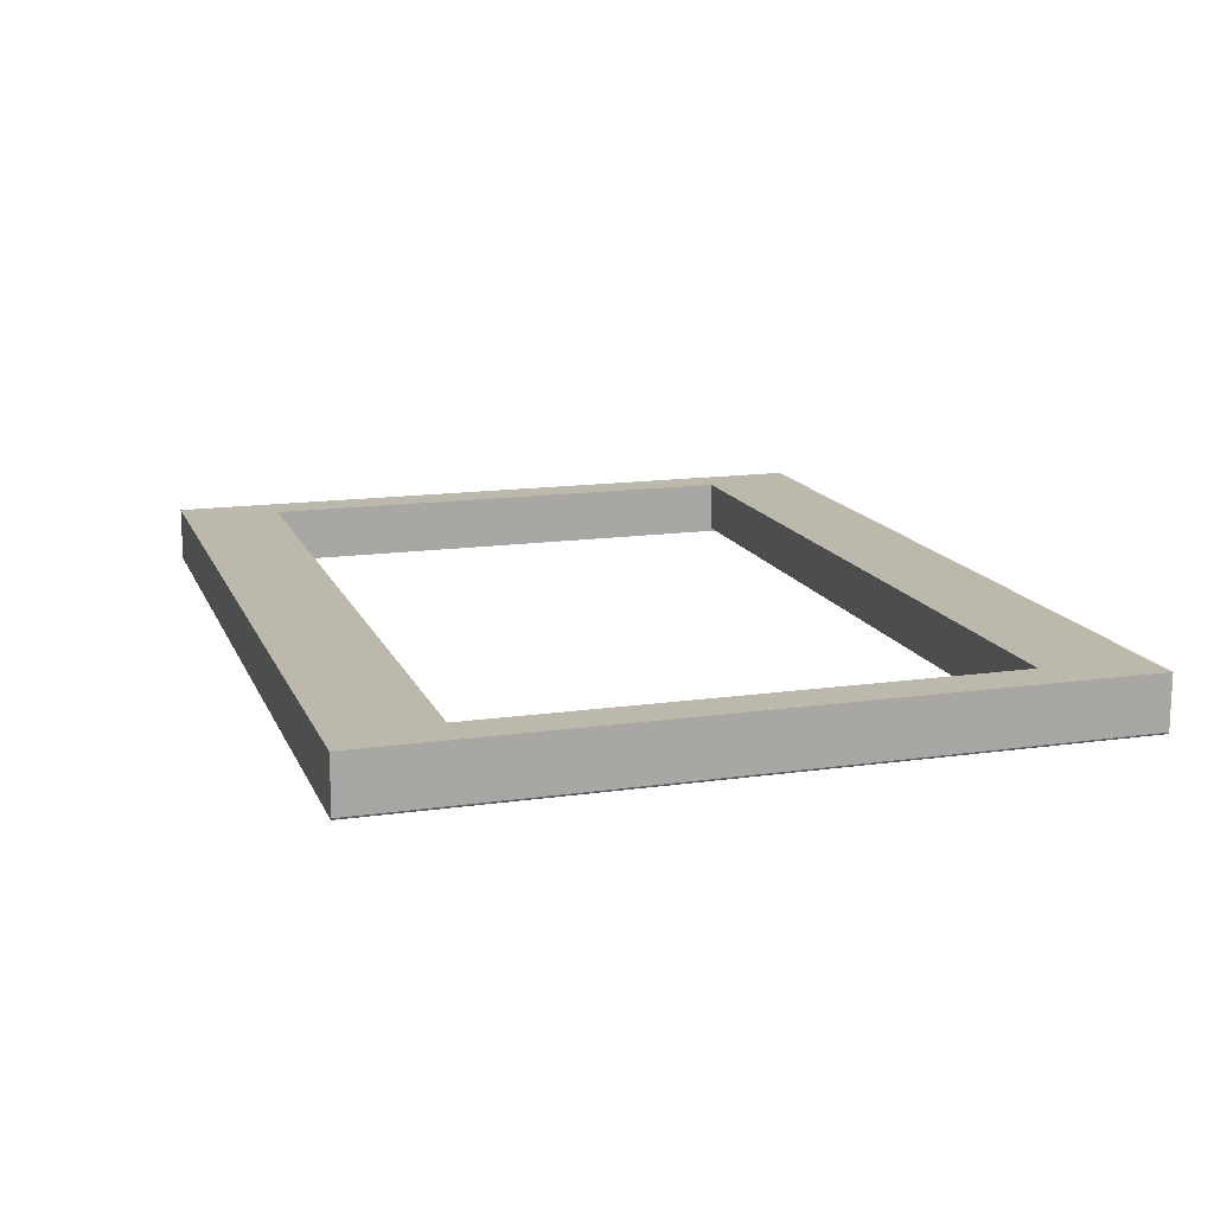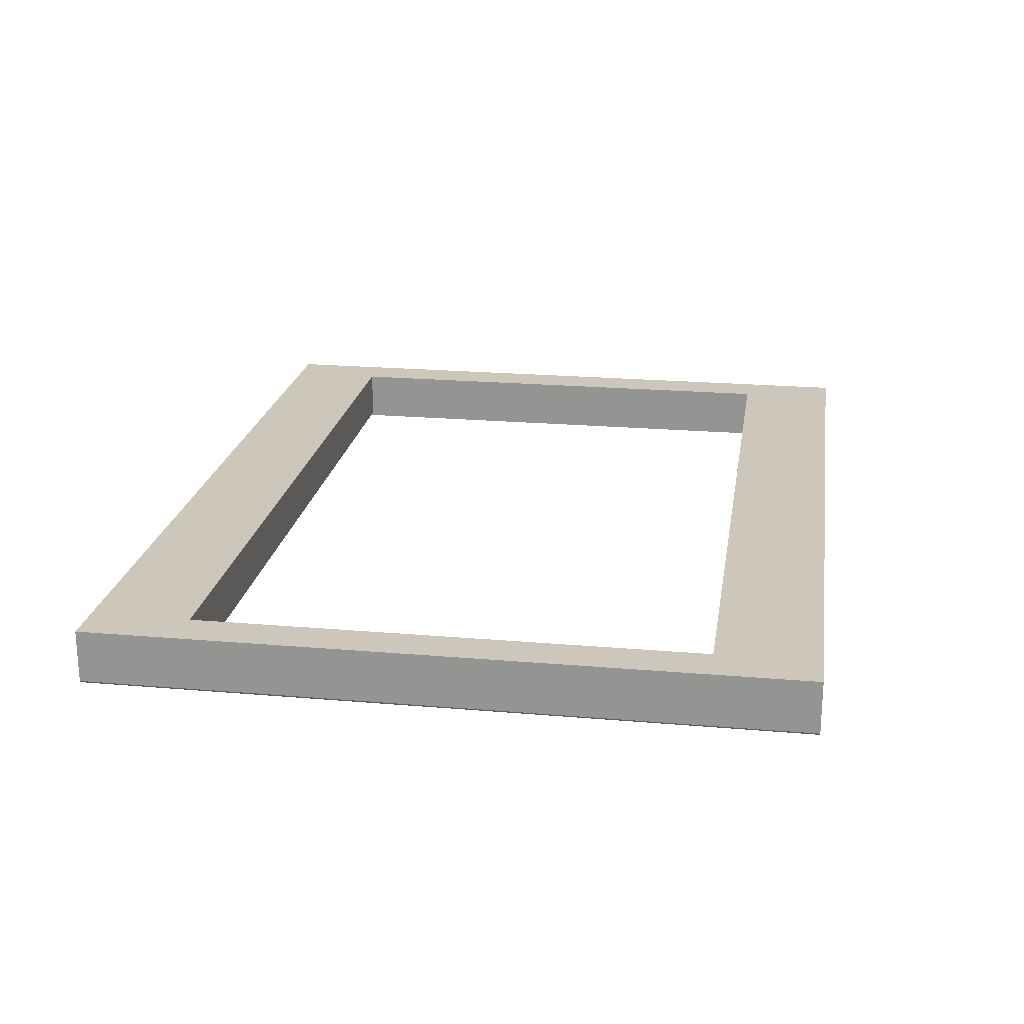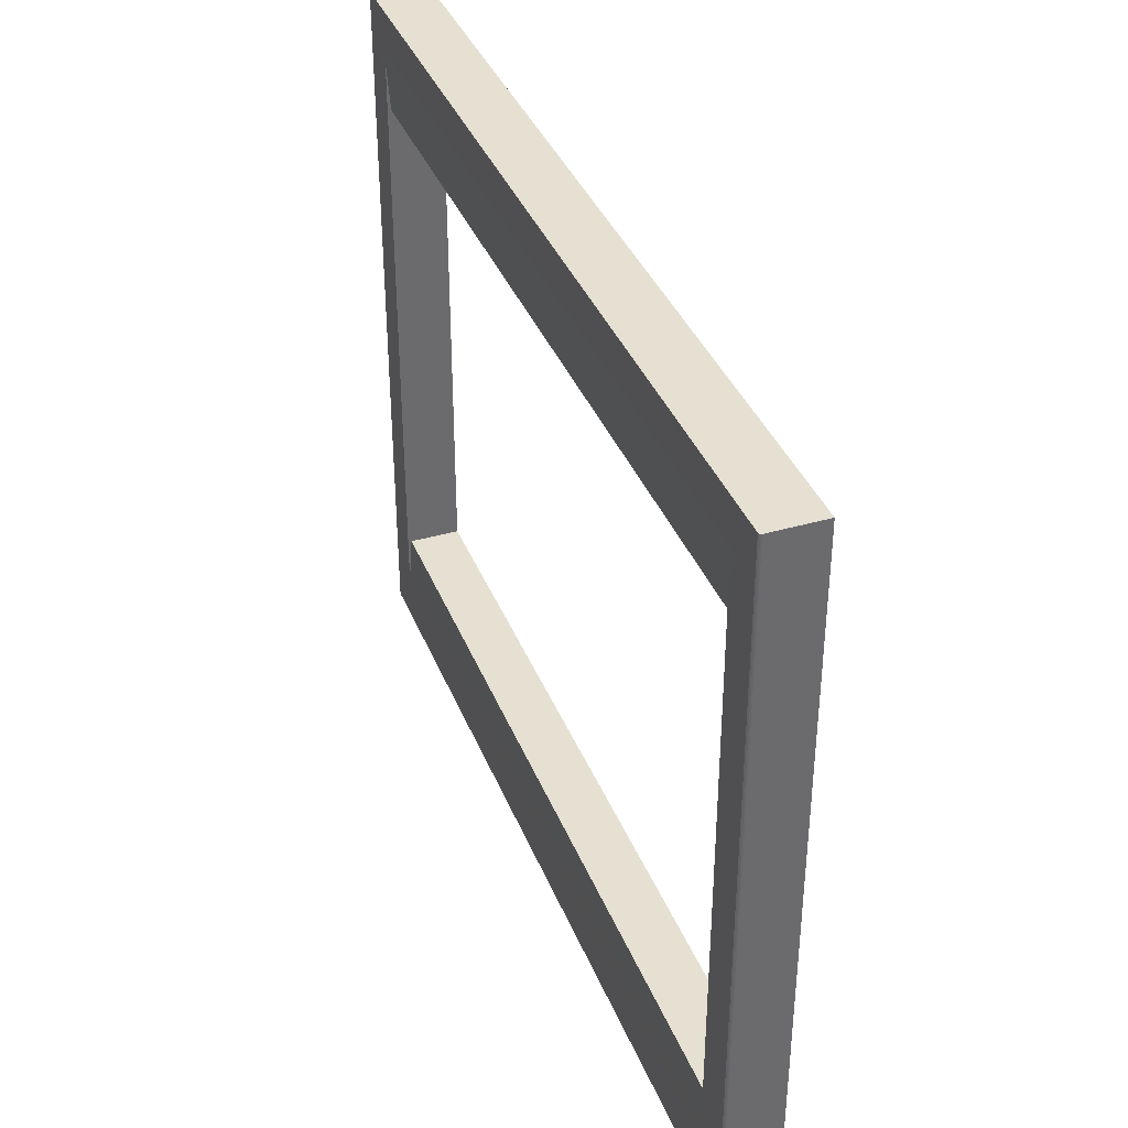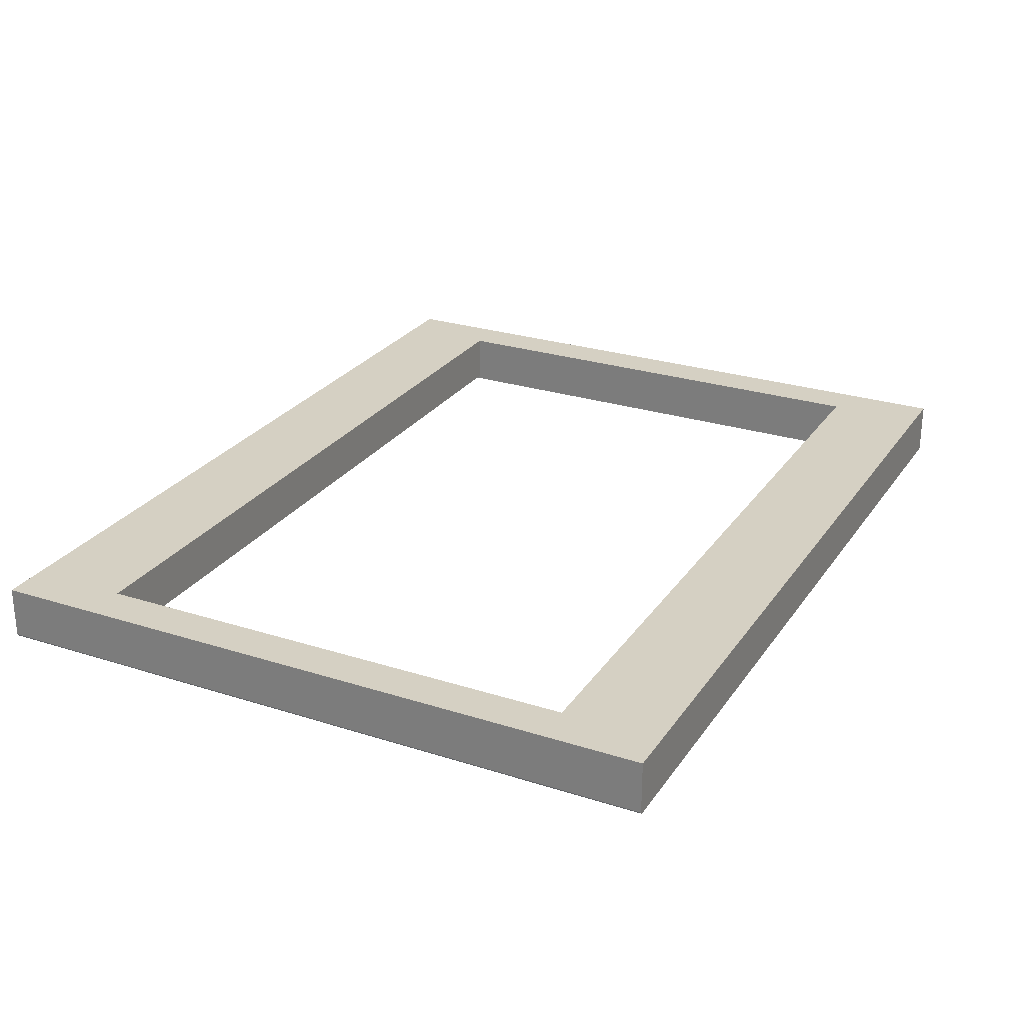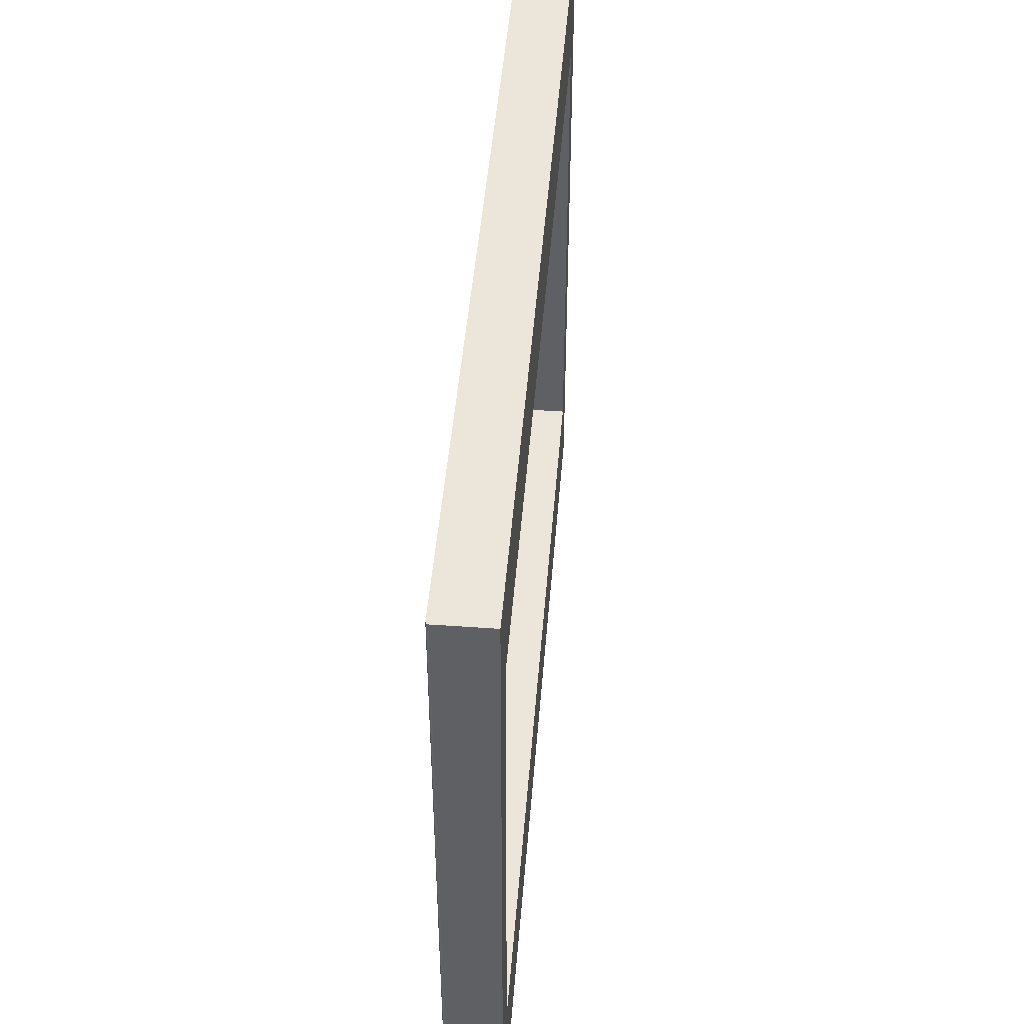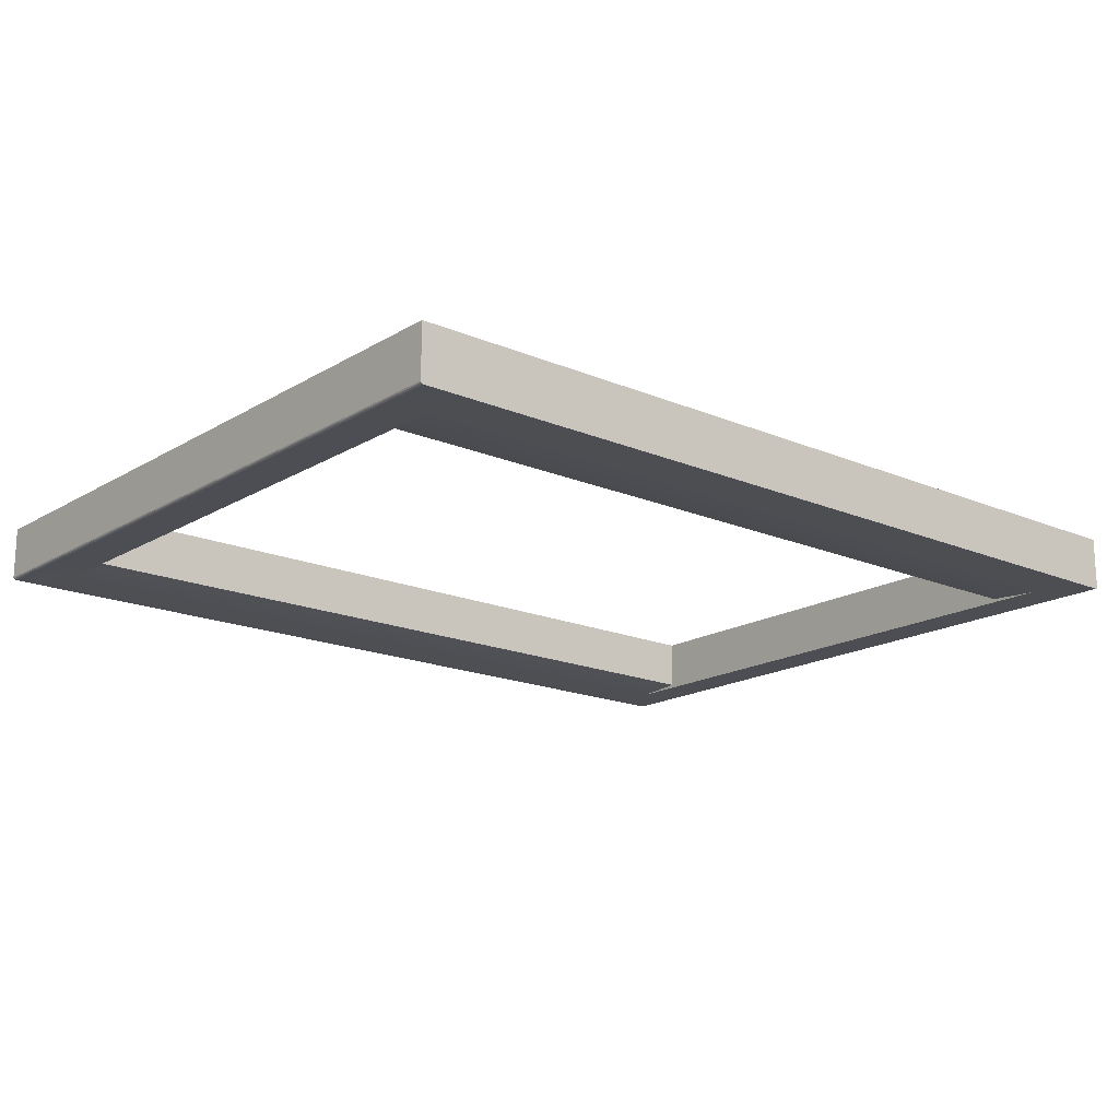
<metadata>
{"format":"obj","ext":"obj","renderer":"f3d","projection":"perspective","resolution":1024,"background":"white","views":[{"elev":14.6,"azim":-107.3,"up":"+Y"},{"elev":21.3,"azim":-81.2,"up":"+Y"},{"elev":37.7,"azim":69.7,"up":"+Z"},{"elev":26.3,"azim":116.8,"up":"+Y"},{"elev":47.0,"azim":94.6,"up":"+Z"},{"elev":-17.3,"azim":-40.3,"up":"+Y"}]}
</metadata>
<code>
v 117.9 150.3 11.18
v 117.9 150 11.18
v 114 150 11.18
v 114 150.3 11.18
v 118.1 150.3 14.15
v 118.1 150.1 14.15
v 118.1 150.1 11.67
v 118.1 150.3 11.67
v 114 150.3 14.65
v 114 150 14.65
v 117.9 150 14.65
v 117.9 150.3 14.65
v 113.7 150.3 11.67
v 113.7 150.1 11.67
v 113.7 150.1 14.15
v 113.7 150.3 14.15
v 118.1 150.3 11.67
v 117.9 150.3 11.67
v 117.9 150.3 14.15
v 118.1 150.3 14.15
v 113.7 150.3 14.15
v 114 150.3 14.15
v 114 150.3 11.67
v 113.7 150.3 11.67
v 118.1 150 14.15
v 117.9 150 14.15
v 117.9 150 11.67
v 118.1 150 11.67
v 113.8 150 11.67
v 114 150 11.67
v 114 150 14.15
v 113.8 150 14.15
v 118.1 150.3 11.18
v 118.1 150.1 11.18
v 113.7 150.1 11.18
v 113.7 150.3 11.18
v 113.7 150.3 14.65
v 113.7 150.1 14.65
v 118.1 150.1 14.65
v 118.1 150.3 14.65
v 117.9 150.3 11.43
v 114 150.3 11.43
v 114 150.3 14.39
v 117.9 150.3 14.39
v 117.9 150 14.39
v 114 150 14.39
v 114 150.1 14.15
v 117.9 150.1 14.15
v 114 150 11.43
v 117.9 150 11.43
v 117.9 150.1 11.67
v 114 150.1 11.67
v 118.1 150.3 14.39
v 118.1 150.1 14.39
v 118.1 150.1 11.43
v 118.1 150.3 11.43
v 113.7 150.3 11.43
v 113.7 150.1 11.43
v 113.7 150.1 14.39
v 113.7 150.3 14.39
v 118.1 150.3 11.43
v 118.1 150.3 14.39
v 113.7 150.3 14.39
v 113.7 150.3 11.43
v 118.1 150 14.39
v 118.1 150 11.43
v 113.8 150 11.43
v 113.8 150 14.39
v 117.9 150.3 14.15
v 117.9 150.3 11.67
v 117.9 150.1 11.67
v 117.9 150.1 14.15
v 117.9 150.3 11.67
v 114 150.3 11.67
v 114 150.1 11.67
v 117.9 150.1 11.67
v 114 150.3 11.67
v 114 150.3 14.15
v 114 150.1 14.15
v 114 150.1 11.67
v 114 150.3 14.15
v 117.9 150.3 14.15
v 117.9 150.1 14.15
v 114 150.1 14.15
v 118.1 150.1 11.43
v 118.1 150.1 11.18
v 118.1 150.1 11.18
v 118.1 150.1 14.15
v 118.1 150.1 11.67
v 118.1 150.1 14.39
v 118.1 150 14.65
v 118.1 150 14.65
v 118.1 150 14.65
v 118.1 150.1 14.65
v 117.9 150.1 11.67
v 117.9 150 11.67
v 117.9 150 14.15
v 117.9 150 11.43
v 118.1 150.1 11.18
v 118.1 150 11.18
v 118.1 150 11.18
v 118.1 150 11.18
v 113.8 150 11.18
v 113.7 150 11.18
v 113.7 150 11.18
v 113.7 150.1 11.18
v 114 150.1 11.67
v 114 150.1 14.15
v 114 150 14.15
v 114 150 11.67
v 114 150 14.39
v 113.7 150.1 14.65
v 113.7 150 14.65
v 113.7 150 14.65
v 113.8 150 14.65
v 113.7 150.1 14.39
v 113.7 150.1 14.65
v 113.7 150.1 14.65
v 113.7 150.1 11.67
v 113.7 150.1 14.15
v 113.7 150.1 11.43
v 117.9 150.3 11.18
v 114 150.3 11.18
v 114 150.3 14.65
v 117.9 150.3 14.65
v 117.9 150 14.65
v 114 150 14.65
v 114 150 11.18
v 117.9 150 11.18
v 118.1 150.3 14.65
v 118.1 150.1 14.65
v 118.1 150.3 11.18
v 113.7 150.3 11.18
v 113.7 150.1 11.18
v 113.7 150.3 14.65
v 118.1 150.3 11.18
v 118.1 150.3 14.65
v 113.7 150.3 14.65
v 113.7 150.3 11.18
v 118.1 150 14.65
v 117.9 150 14.65
v 118.1 150 11.18
v 113.8 150 11.18
v 114 150 11.18
v 113.8 150 14.65
v 118.1 150.1 14.65
v 117.9 150 14.39
v 117.9 150.1 14.15
v 117.9 150 14.15
v 114 150 11.43
v 113.7 150.1 11.18
v 118.1 150 11.18
v 118.1 150 11.18
v 118.1 150 11.43
v 118.1 150 11.43
v 118.1 150 11.67
v 118.1 150 11.67
v 118.1 150 14.15
v 118.1 150 14.15
v 118.1 150 14.39
v 118.1 150 14.39
v 113.7 150 14.65
v 113.7 150 14.65
v 113.7 150 14.39
v 113.7 150 14.39
v 113.7 150 14.15
v 113.7 150 14.15
v 113.7 150 11.67
v 113.7 150 11.67
v 113.7 150 11.43
v 113.7 150 11.43
v 118.1 150 14.65
v 118.1 150 14.65
v 113.7 150 11.18
v 113.7 150 11.18
v 118.1 150 11.18
v 118.1 150 11.18
v 118.1 150 11.43
v 118.1 150 11.43
v 118.1 150 11.67
v 118.1 150 11.67
v 118.1 150 14.15
v 118.1 150 14.15
v 118.1 150 14.39
v 118.1 150 14.39
v 113.8 150 14.65
v 113.7 150 14.65
v 113.7 150 14.39
v 113.8 150 14.39
v 113.8 150 14.15
v 113.7 150 14.15
v 113.7 150 11.67
v 113.8 150 11.67
v 113.7 150 11.43
v 113.8 150 11.43
v 118.1 150 14.65
v 118.1 150 14.65
v 113.7 150 11.18
v 113.8 150 11.18
v 118.1 150 11.18
v 118.1 150.1 11.18
v 118.1 150.1 11.43
v 118.1 150 11.43
v 118.1 150 11.67
v 118.1 150.1 11.67
v 118.1 150.1 14.15
v 118.1 150 14.15
v 118.1 150.1 14.39
v 118.1 150 14.39
v 113.7 150 14.65
v 113.7 150.1 14.65
v 113.7 150.1 14.39
v 113.7 150 14.39
v 113.7 150 14.15
v 113.7 150.1 14.15
v 113.7 150.1 11.67
v 113.7 150 11.67
v 113.7 150.1 11.43
v 113.7 150 11.43
v 118.1 150.1 14.65
v 118.1 150 14.65
v 113.7 150.1 11.18
v 113.7 150 11.18
f 1 2 3
f 3 4 1
f 5 6 7
f 7 8 5
f 9 10 11
f 11 12 9
f 13 14 15
f 15 16 13
f 17 18 19
f 19 20 17
f 21 22 23
f 23 24 21
f 25 26 27
f 27 28 25
f 29 30 31
f 31 32 29
f 33 34 2
f 2 1 33
f 35 36 4
f 4 3 35
f 37 38 10
f 10 9 37
f 39 40 12
f 12 11 39
f 41 42 23
f 23 18 41
f 43 44 19
f 19 22 43
f 45 46 47
f 47 48 45
f 49 50 51
f 51 52 49
f 53 54 6
f 6 5 53
f 55 56 8
f 8 7 55
f 57 58 14
f 14 13 57
f 59 60 16
f 16 15 59
f 61 41 18
f 18 17 61
f 44 62 20
f 20 19 44
f 63 43 22
f 22 21 63
f 42 64 24
f 24 23 42
f 65 45 26
f 26 25 65
f 50 66 28
f 28 27 50
f 67 49 30
f 30 29 67
f 46 68 32
f 32 31 46
f 69 70 71
f 71 72 69
f 73 74 75
f 75 76 73
f 77 78 79
f 79 80 77
f 81 82 83
f 83 84 81
f 55 85 86
f 86 87 55
f 7 6 88
f 88 89 7
f 54 90 88
f 88 6 54
f 11 91 92
f 92 93 94
f 11 92 94
f 39 11 94
f 72 95 96
f 96 97 72
f 95 98 96
f 34 99 100
f 100 101 102
f 34 100 102
f 2 34 102
f 3 103 104
f 104 105 106
f 3 104 106
f 35 3 106
f 107 108 109
f 109 110 107
f 108 111 109
f 38 112 113
f 113 114 115
f 38 113 115
f 10 38 115
f 59 116 117
f 117 118 59
f 15 14 119
f 119 120 15
f 58 121 119
f 119 14 58
f 122 123 42
f 42 41 122
f 124 125 44
f 44 43 124
f 126 127 46
f 46 45 126
f 128 129 50
f 50 49 128
f 130 131 54
f 54 53 130
f 87 132 56
f 56 55 87
f 133 134 58
f 58 57 133
f 118 135 60
f 60 59 118
f 136 122 41
f 41 61 136
f 125 137 62
f 62 44 125
f 138 124 43
f 43 63 138
f 123 139 64
f 64 42 123
f 140 141 45
f 45 65 140
f 129 142 66
f 66 50 129
f 143 144 49
f 49 67 143
f 127 145 68
f 68 46 127
f 7 89 85
f 85 55 7
f 131 146 90
f 90 54 131
f 147 148 149
f 150 107 110
f 15 120 116
f 116 59 15
f 134 151 121
f 121 58 134
f 152 153 154
f 154 155 152
f 156 157 158
f 158 159 156
f 159 158 160
f 160 161 159
f 162 163 164
f 164 165 162
f 166 167 168
f 168 169 166
f 169 168 170
f 170 171 169
f 155 154 157
f 157 156 155
f 161 160 172
f 172 173 161
f 165 164 167
f 167 166 165
f 171 170 174
f 174 175 171
f 176 177 178
f 178 179 176
f 180 181 182
f 182 183 180
f 183 182 184
f 184 185 183
f 186 187 188
f 188 189 186
f 190 191 192
f 192 193 190
f 193 192 194
f 194 195 193
f 179 178 181
f 181 180 179
f 185 184 196
f 196 197 185
f 189 188 191
f 191 190 189
f 195 194 198
f 198 199 195
f 200 201 202
f 202 203 200
f 204 205 206
f 206 207 204
f 207 206 208
f 208 209 207
f 210 211 212
f 212 213 210
f 214 215 216
f 216 217 214
f 217 216 218
f 218 219 217
f 203 202 205
f 205 204 203
f 209 208 220
f 220 221 209
f 213 212 215
f 215 214 213
f 219 218 222
f 222 223 219

</code>
